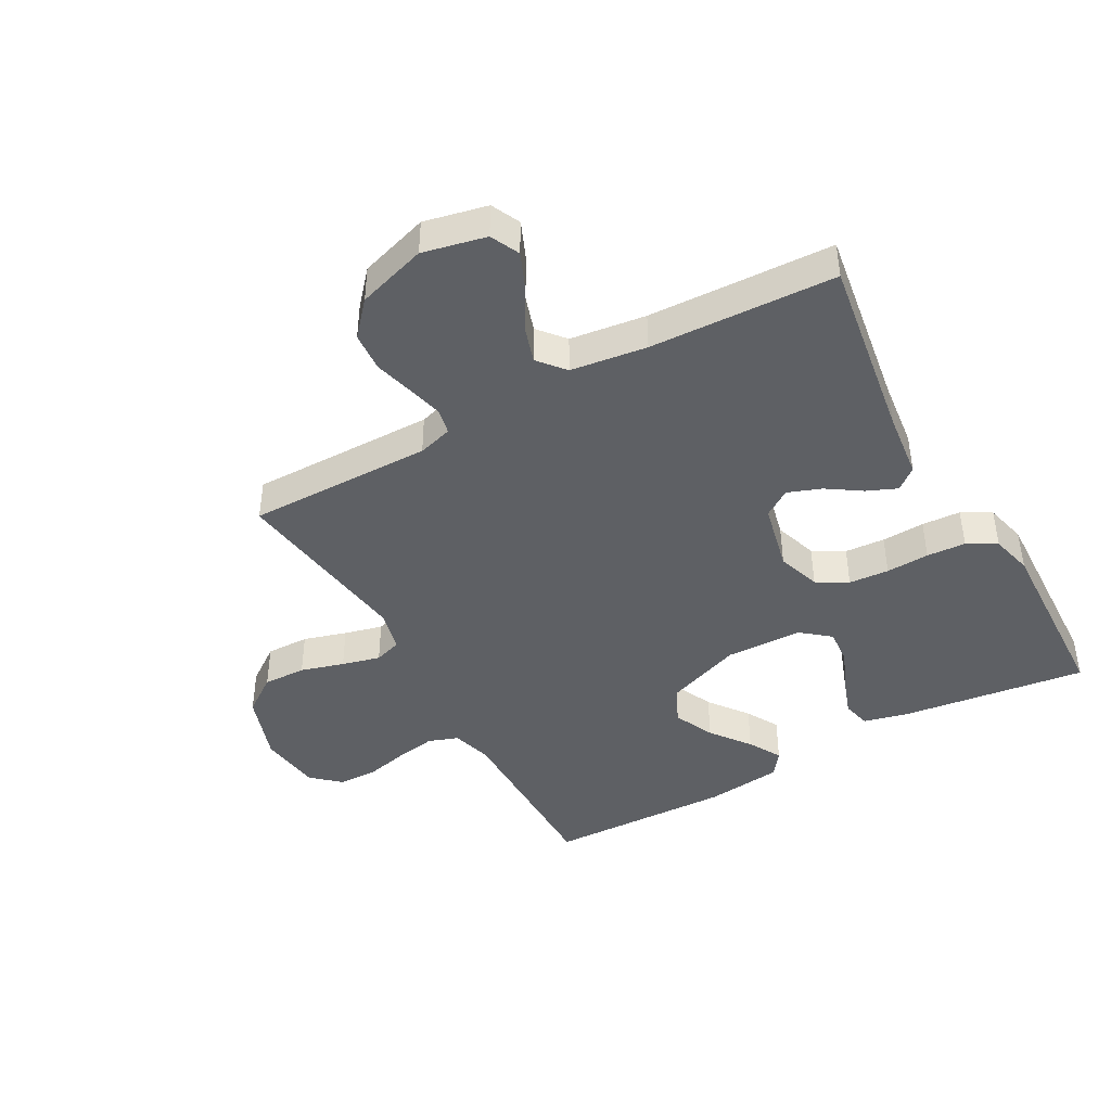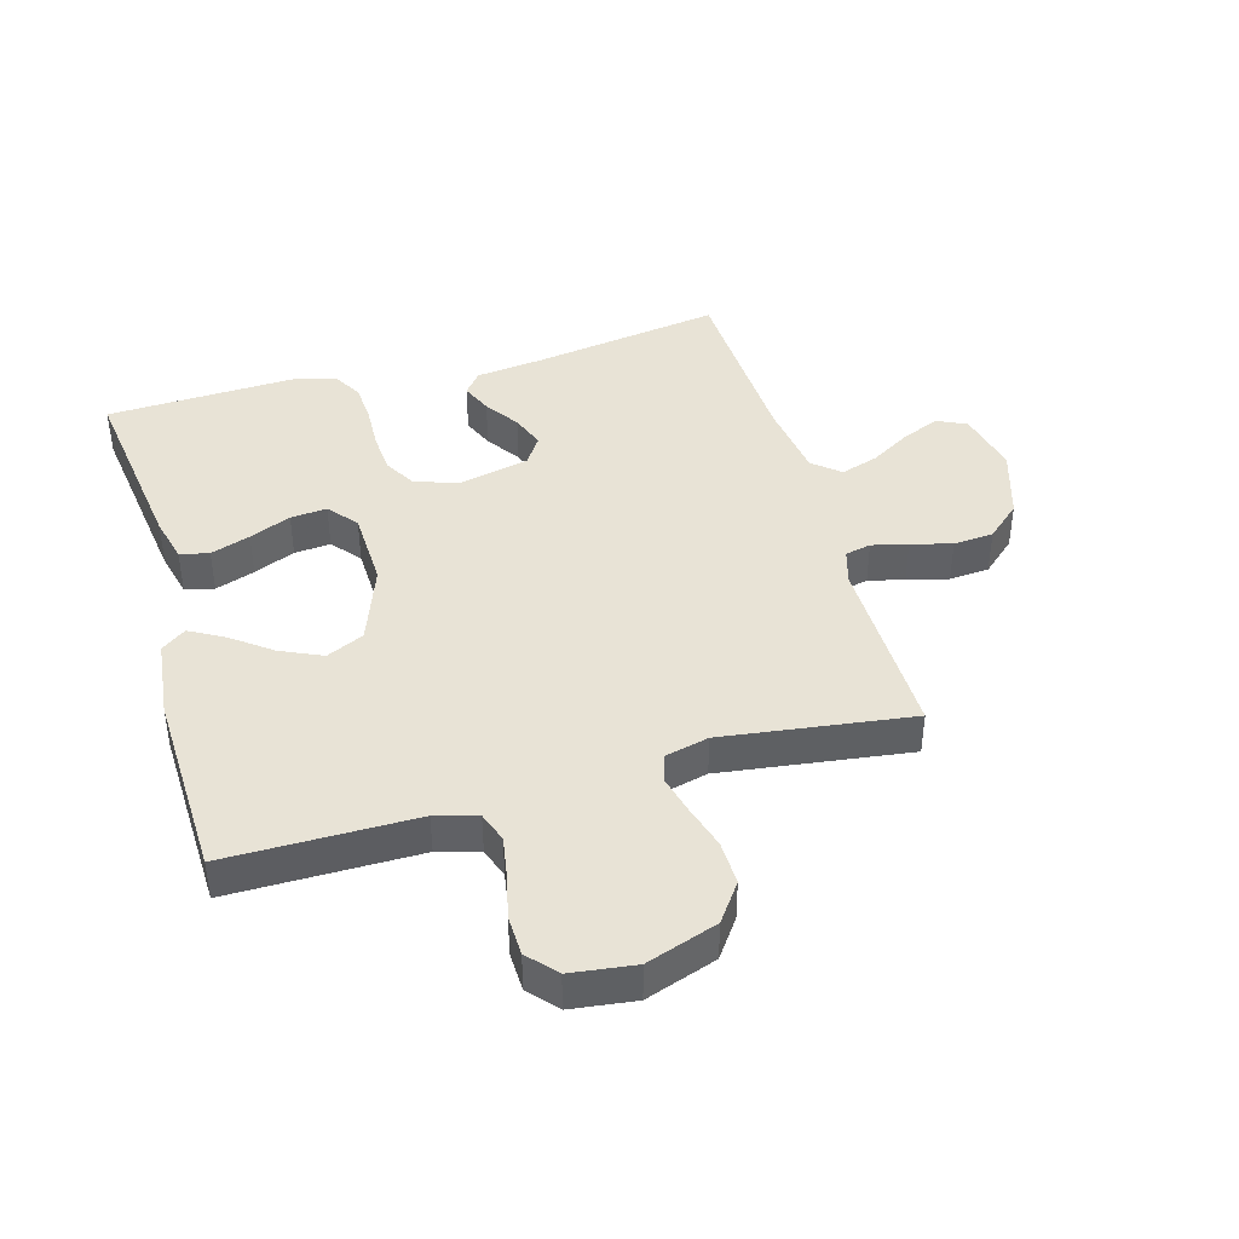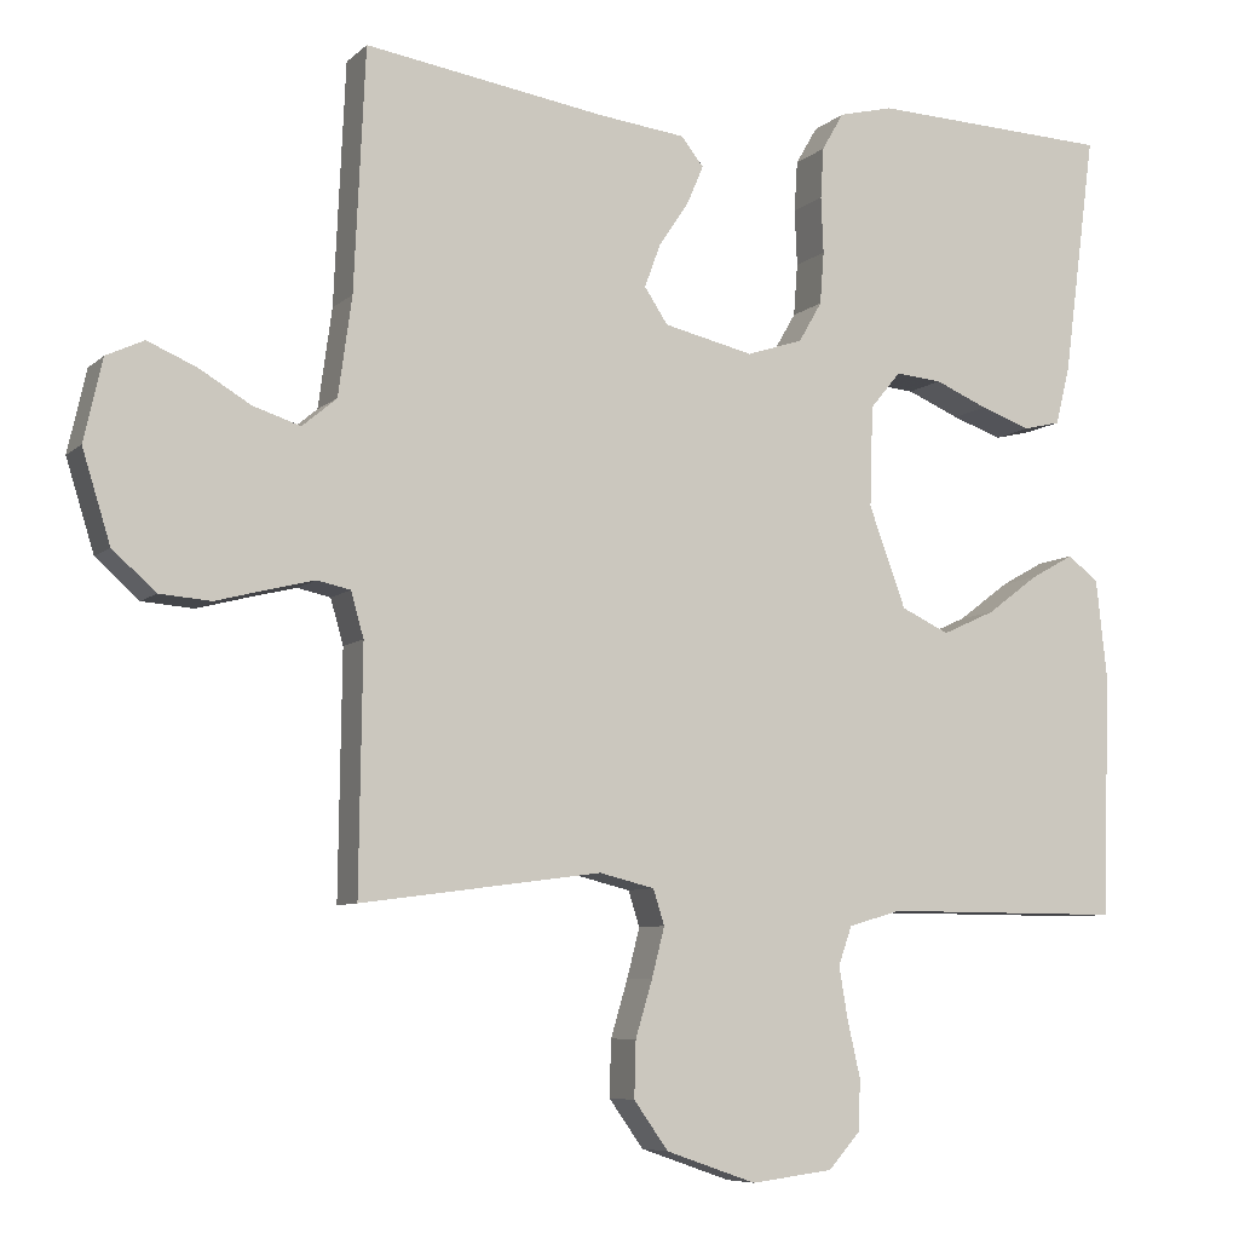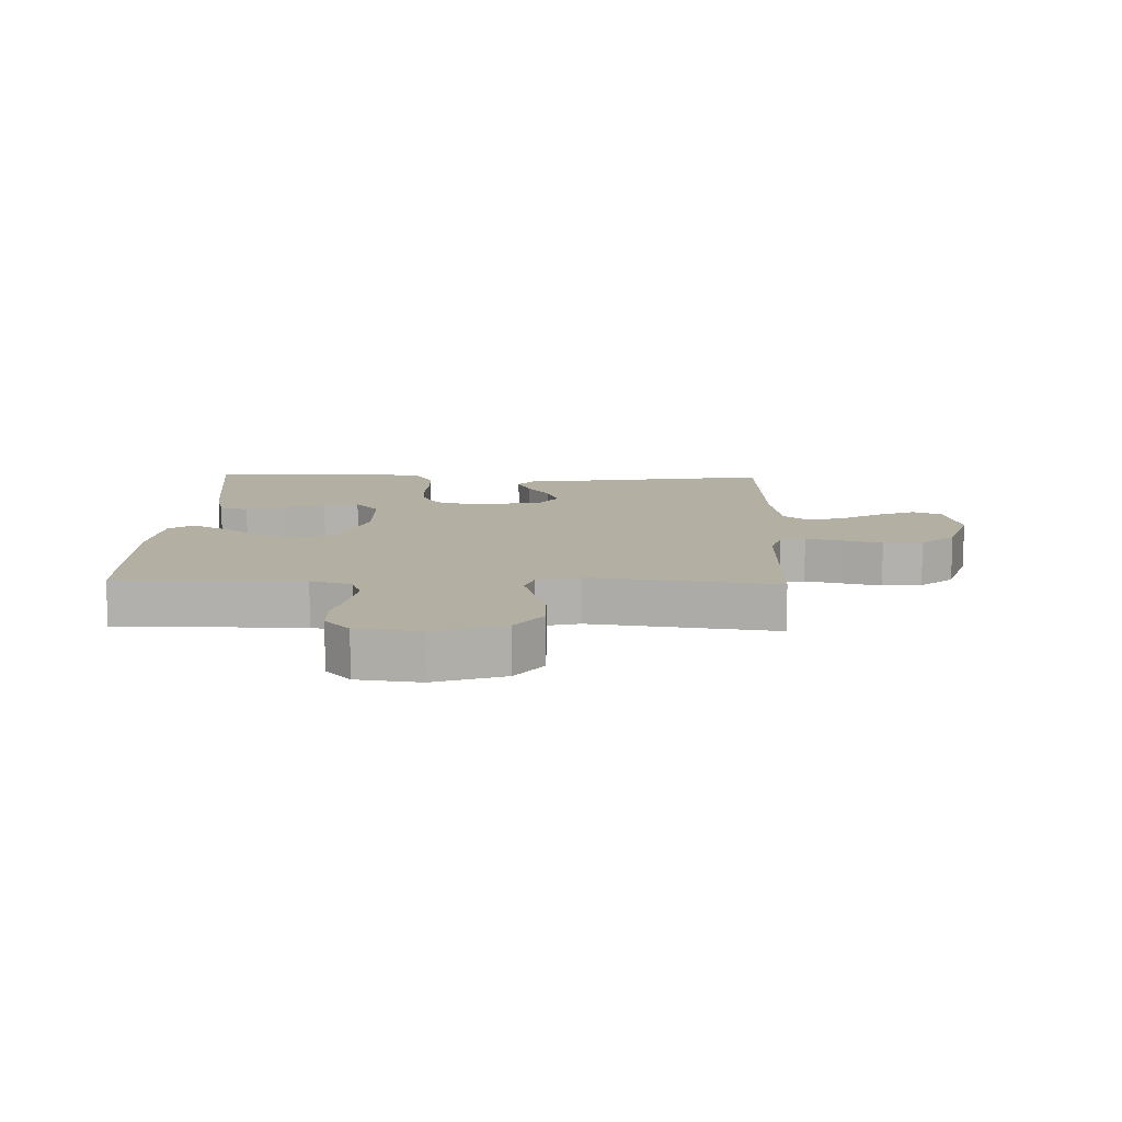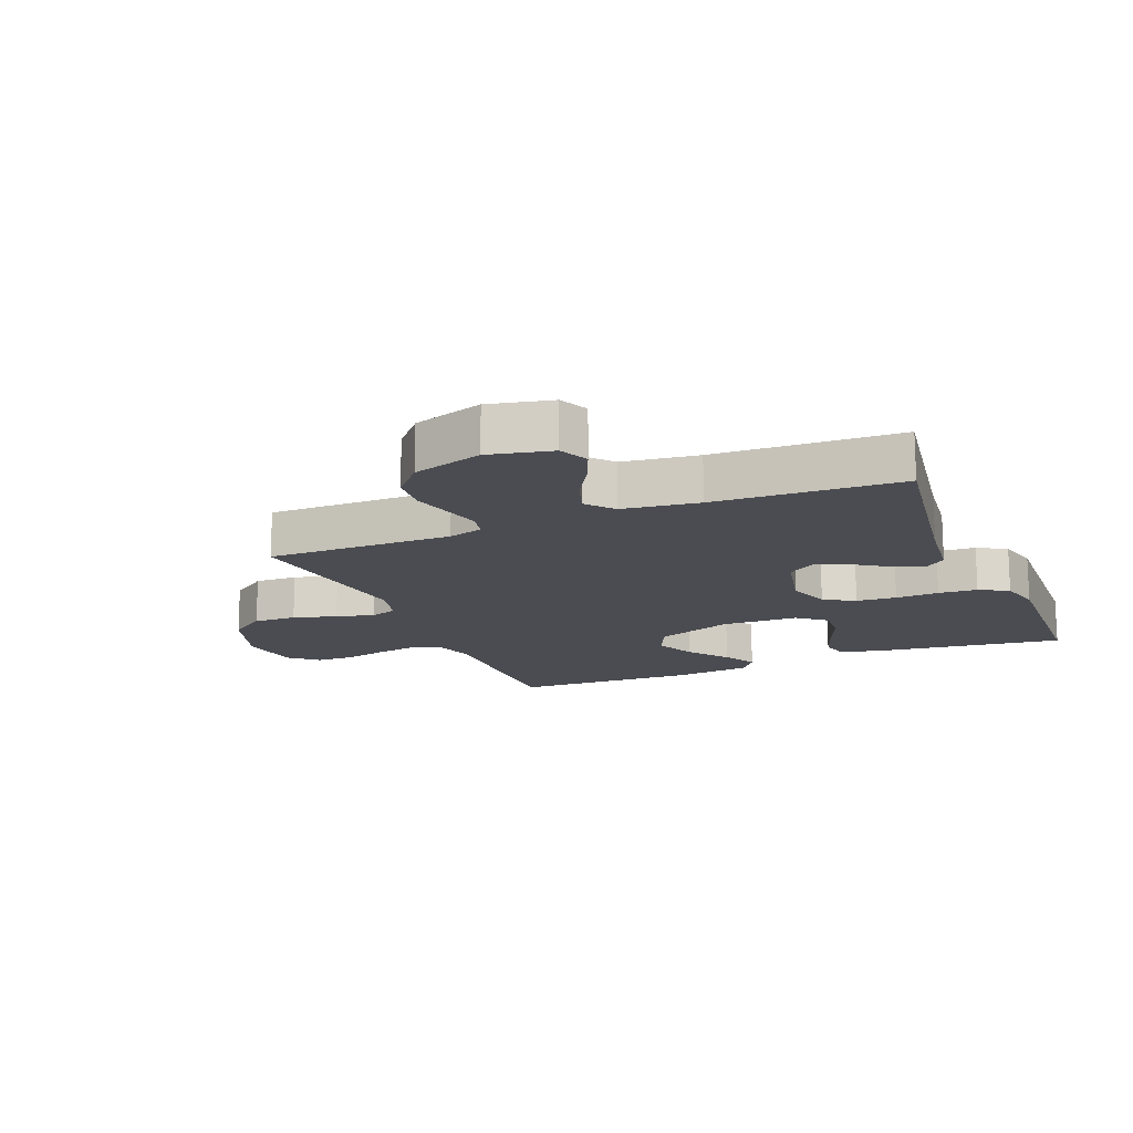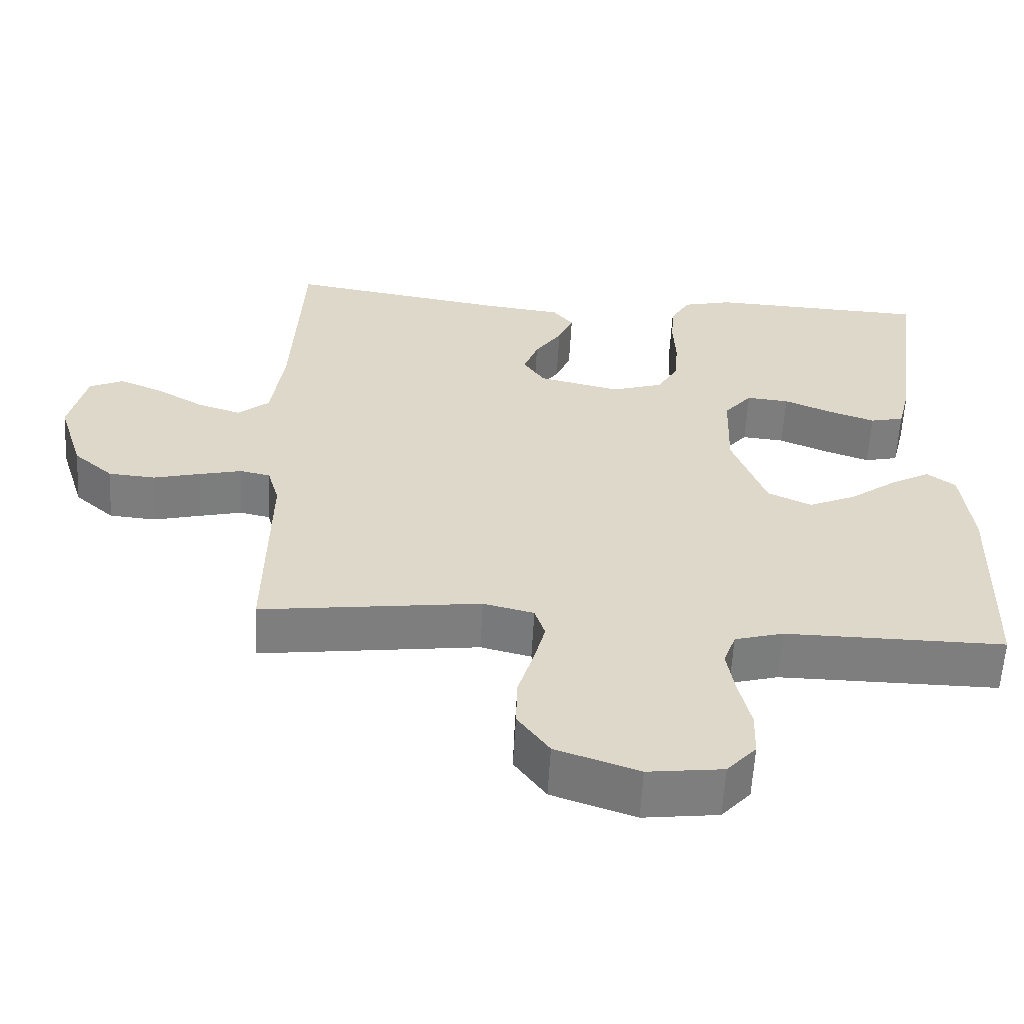
<metadata>
{"format":"obj","ext":"obj","renderer":"f3d","projection":"perspective","resolution":1024,"background":"white","views":[{"elev":-43.1,"azim":-60.7,"up":"+Y"},{"elev":41.8,"azim":164.1,"up":"+Y"},{"elev":-7.3,"azim":-24.6,"up":"+Z"},{"elev":11.1,"azim":-178.2,"up":"+Y"},{"elev":-15.4,"azim":-67.5,"up":"+Y"},{"elev":-59.5,"azim":-3.2,"up":"+Z"}]}
</metadata>
<code>
v -0.5 0.07 0.5
v -0.2 0.07 0.453
v -0.091 0.07 0.44
v -0.063 0.07 0.405
v -0.084 0.07 0.356
v -0.121 0.07 0.301
v -0.141 0.07 0.247
v -0.112 0.07 0.203
v 0 0.07 0.177
v 0.07 0.07 0.2
v 0.099 0.07 0.25
v 0.104 0.07 0.315
v 0.101 0.07 0.385
v 0.105 0.07 0.448
v 0.132 0.07 0.495
v 0.2 0.07 0.512
v 0.5 0.07 0.5
v 0.46 0.07 0.2
v 0.442 0.07 0.127
v 0.396 0.07 0.116
v 0.333 0.07 0.138
v 0.267 0.07 0.166
v 0.209 0.07 0.171
v 0.171 0.07 0.125
v 0.167 0.07 0
v 0.213 0.07 -0.125
v 0.273 0.07 -0.153
v 0.339 0.07 -0.123
v 0.403 0.07 -0.075
v 0.457 0.07 -0.045
v 0.496 0.07 -0.074
v 0.51 0.07 -0.2
v 0.5 0.07 -0.5
v 0.2 0.07 -0.499
v 0.134 0.07 -0.518
v 0.117 0.07 -0.566
v 0.128 0.07 -0.631
v 0.144 0.07 -0.701
v 0.142 0.07 -0.764
v 0.102 0.07 -0.809
v 0 0.07 -0.822
v -0.113 0.07 -0.783
v -0.156 0.07 -0.723
v -0.154 0.07 -0.653
v -0.133 0.07 -0.583
v -0.117 0.07 -0.521
v -0.131 0.07 -0.477
v -0.2 0.07 -0.46
v -0.5 0.07 -0.5
v -0.496 0.07 -0.2
v -0.512 0.07 -0.144
v -0.553 0.07 -0.135
v -0.61 0.07 -0.149
v -0.675 0.07 -0.166
v -0.739 0.07 -0.161
v -0.793 0.07 -0.113
v -0.828 0.07 0
v -0.805 0.07 0.102
v -0.758 0.07 0.124
v -0.697 0.07 0.098
v -0.633 0.07 0.06
v -0.574 0.07 0.041
v -0.531 0.07 0.077
v -0.514 0.07 0.2
v -0.5 0 0.5
v -0.2 0 0.453
v -0.091 0 0.44
v -0.063 0 0.405
v -0.084 0 0.356
v -0.121 0 0.301
v -0.141 0 0.247
v -0.112 0 0.203
v 0 0 0.177
v 0.07 0 0.2
v 0.099 0 0.25
v 0.104 0 0.315
v 0.101 0 0.385
v 0.105 0 0.448
v 0.132 0 0.495
v 0.2 0 0.512
v 0.5 0 0.5
v 0.46 0 0.2
v 0.442 0 0.127
v 0.396 0 0.116
v 0.333 0 0.138
v 0.267 0 0.166
v 0.209 0 0.171
v 0.171 0 0.125
v 0.167 0 0
v 0.213 0 -0.125
v 0.273 0 -0.153
v 0.339 0 -0.123
v 0.403 0 -0.075
v 0.457 0 -0.045
v 0.496 0 -0.074
v 0.51 0 -0.2
v 0.5 0 -0.5
v 0.2 0 -0.499
v 0.134 0 -0.518
v 0.117 0 -0.566
v 0.128 0 -0.631
v 0.144 0 -0.701
v 0.142 0 -0.764
v 0.102 0 -0.809
v 0 0 -0.822
v -0.113 0 -0.783
v -0.156 0 -0.723
v -0.154 0 -0.653
v -0.133 0 -0.583
v -0.117 0 -0.521
v -0.131 0 -0.477
v -0.2 0 -0.46
v -0.5 0 -0.5
v -0.496 0 -0.2
v -0.512 0 -0.144
v -0.553 0 -0.135
v -0.61 0 -0.149
v -0.675 0 -0.166
v -0.739 0 -0.161
v -0.793 0 -0.113
v -0.828 0 0
v -0.805 0 0.102
v -0.758 0 0.124
v -0.697 0 0.098
v -0.633 0 0.06
v -0.574 0 0.041
v -0.531 0 0.077
v -0.514 0 0.2
f 59 60 61
f 58 59 61
f 57 58 61
f 56 57 61
f 55 56 61
f 54 55 61
f 53 54 61
f 52 53 61 62
f 51 52 62 63
f 48 49 50
f 51 63 64
f 50 51 64
f 48 50 64
f 47 48 64
f 43 44 45
f 42 43 45
f 41 42 45
f 40 41 45
f 39 40 45
f 38 39 45
f 37 38 45
f 36 37 45 46
f 35 36 46 47
f 32 33 34
f 31 32 34
f 30 31 34
f 29 30 34
f 28 29 34
f 34 35 47
f 28 34 47
f 27 28 47
f 20 21 22
f 19 20 22
f 18 19 22
f 17 18 22
f 16 17 22
f 15 16 22
f 14 15 22
f 13 14 22
f 12 13 22
f 11 12 22 23
f 10 11 23 24
f 4 5 6
f 3 4 6
f 2 3 6
f 2 6 7
f 1 2 7
f 64 1 7 8
f 26 27 47 64
f 64 8 9
f 26 64 9
f 25 26 9
f 9 10 24 25
f 125 124 123
f 125 123 122
f 125 122 121
f 125 121 120
f 125 120 119
f 125 119 118
f 125 118 117
f 126 125 117 116
f 127 126 116 115
f 114 113 112
f 128 127 115
f 128 115 114
f 128 114 112
f 128 112 111
f 109 108 107
f 109 107 106
f 109 106 105
f 109 105 104
f 109 104 103
f 109 103 102
f 109 102 101
f 110 109 101 100
f 111 110 100 99
f 98 97 96
f 98 96 95
f 98 95 94
f 98 94 93
f 98 93 92
f 111 99 98
f 111 98 92
f 111 92 91
f 86 85 84
f 86 84 83
f 86 83 82
f 86 82 81
f 86 81 80
f 86 80 79
f 86 79 78
f 86 78 77
f 86 77 76
f 87 86 76 75
f 88 87 75 74
f 70 69 68
f 70 68 67
f 70 67 66
f 71 70 66
f 71 66 65
f 72 71 65 128
f 128 111 91 90
f 73 72 128
f 73 128 90
f 73 90 89
f 89 88 74 73
f 1 65 66 2
f 2 66 67 3
f 3 67 68 4
f 4 68 69 5
f 5 69 70 6
f 6 70 71 7
f 7 71 72 8
f 8 72 73 9
f 9 73 74 10
f 10 74 75 11
f 11 75 76 12
f 12 76 77 13
f 13 77 78 14
f 14 78 79 15
f 15 79 80 16
f 16 80 81 17
f 17 81 82 18
f 18 82 83 19
f 19 83 84 20
f 20 84 85 21
f 21 85 86 22
f 22 86 87 23
f 23 87 88 24
f 24 88 89 25
f 25 89 90 26
f 26 90 91 27
f 27 91 92 28
f 28 92 93 29
f 29 93 94 30
f 30 94 95 31
f 31 95 96 32
f 32 96 97 33
f 33 97 98 34
f 34 98 99 35
f 35 99 100 36
f 36 100 101 37
f 37 101 102 38
f 38 102 103 39
f 39 103 104 40
f 40 104 105 41
f 41 105 106 42
f 42 106 107 43
f 43 107 108 44
f 44 108 109 45
f 45 109 110 46
f 46 110 111 47
f 47 111 112 48
f 48 112 113 49
f 49 113 114 50
f 50 114 115 51
f 51 115 116 52
f 52 116 117 53
f 53 117 118 54
f 54 118 119 55
f 55 119 120 56
f 56 120 121 57
f 57 121 122 58
f 58 122 123 59
f 59 123 124 60
f 60 124 125 61
f 61 125 126 62
f 62 126 127 63
f 63 127 128 64
f 64 128 65 1

</code>
